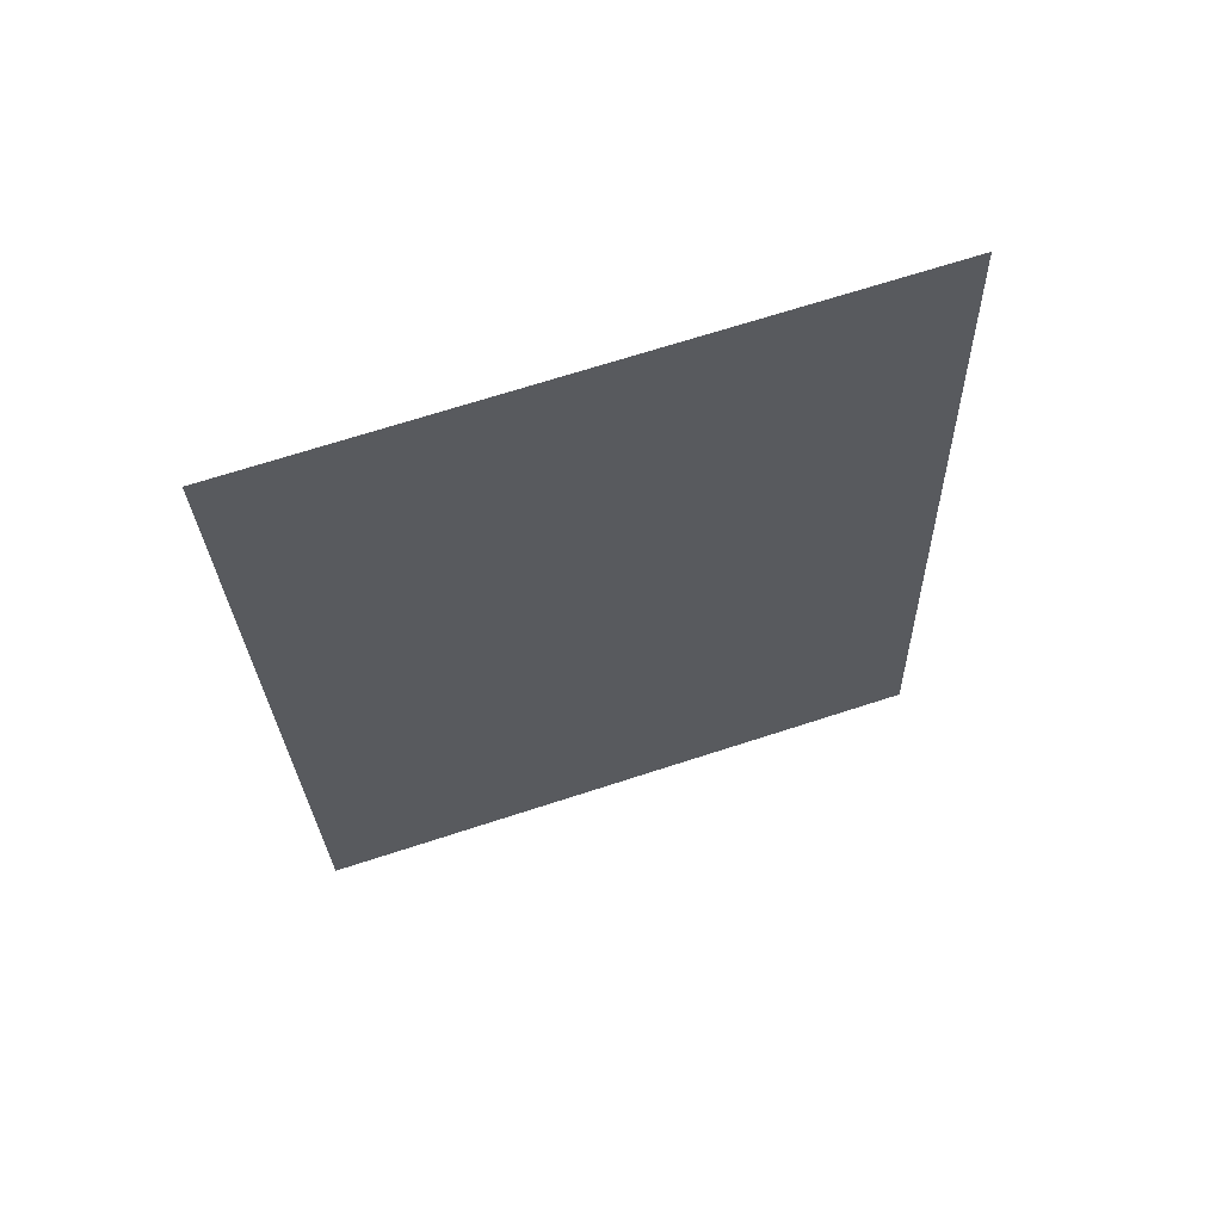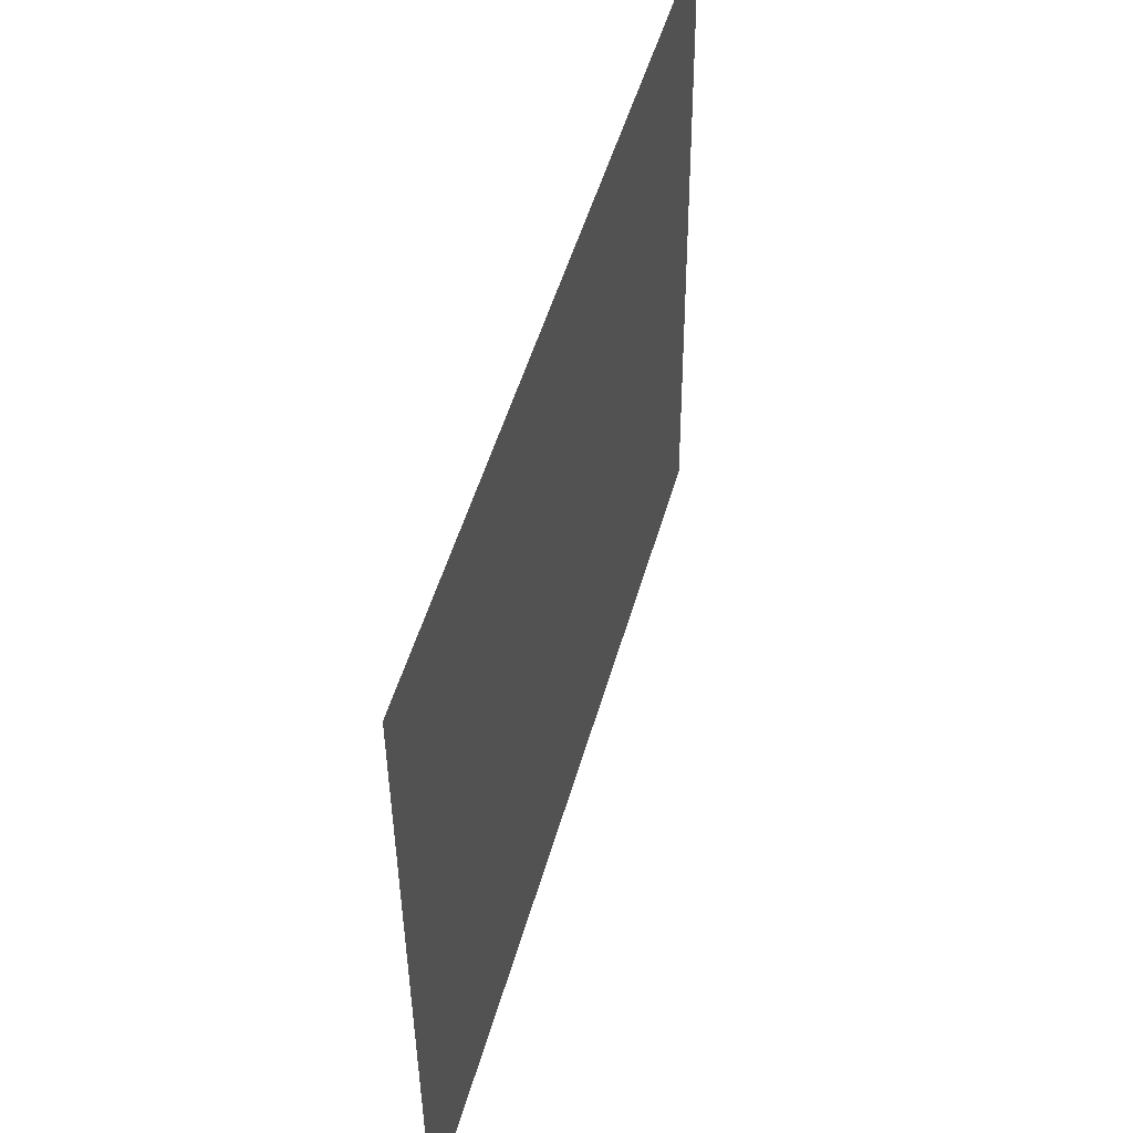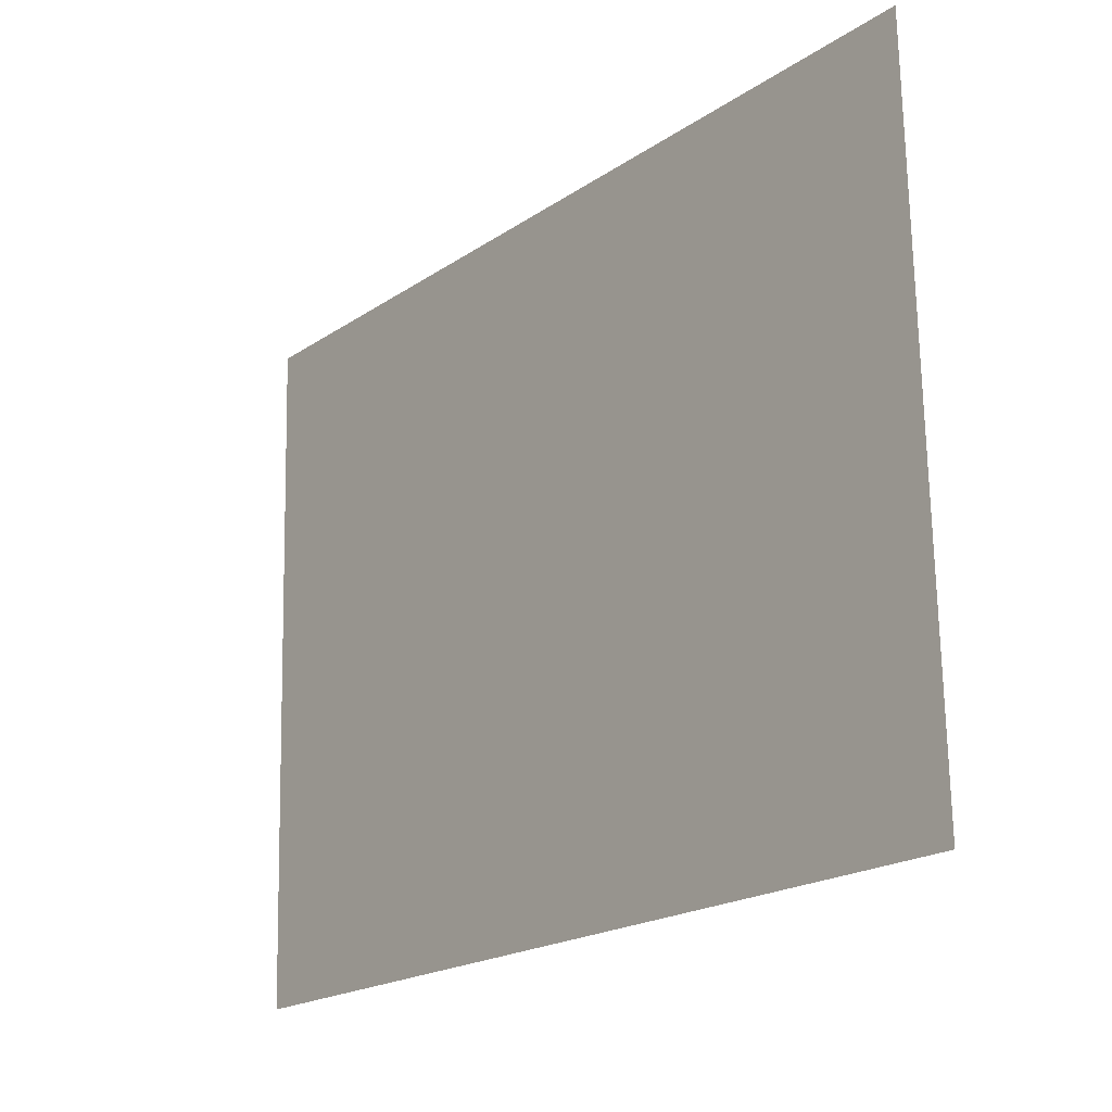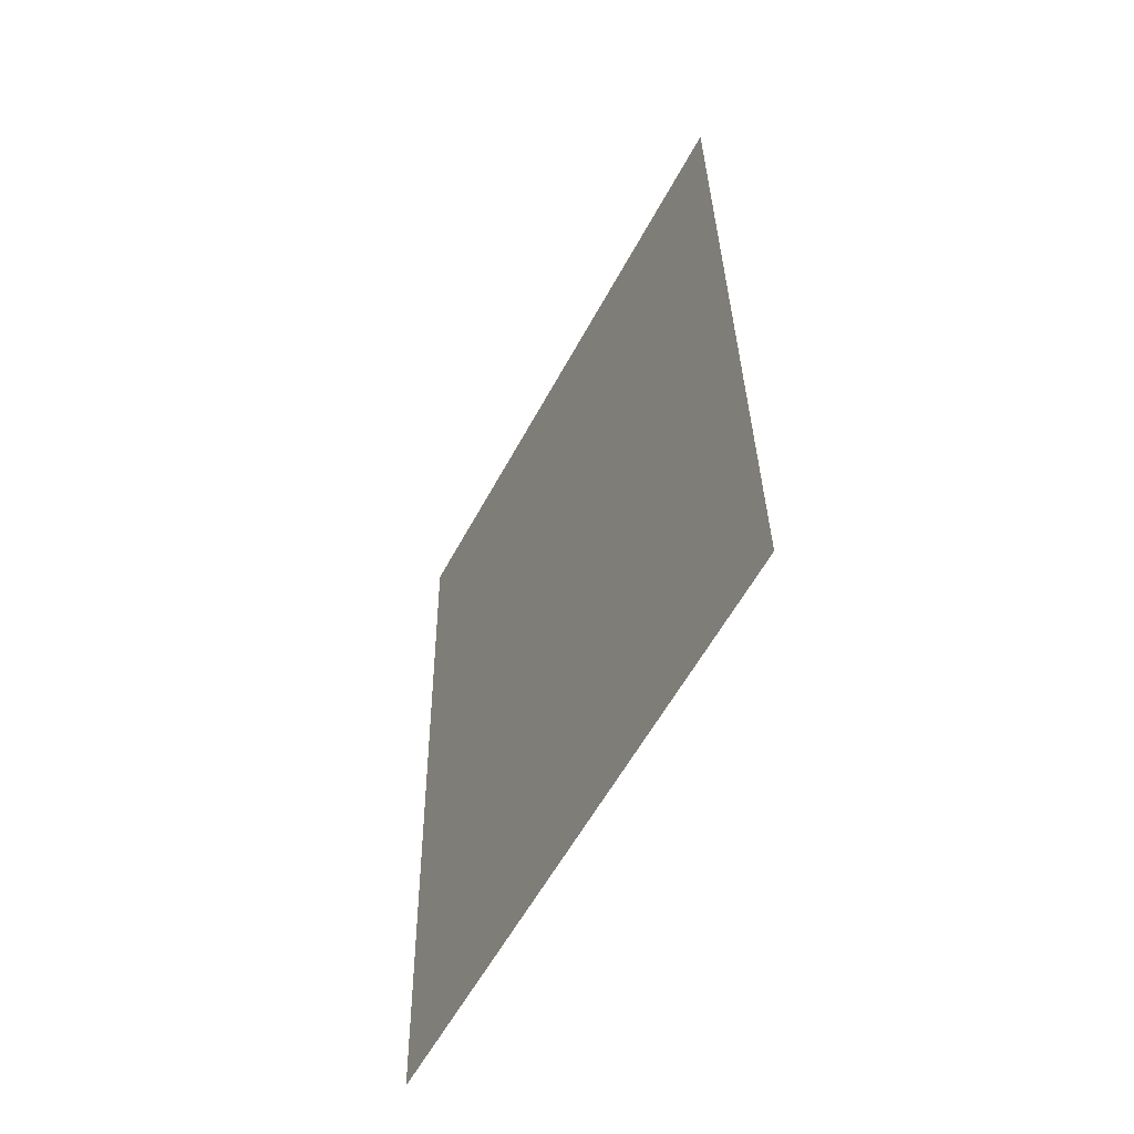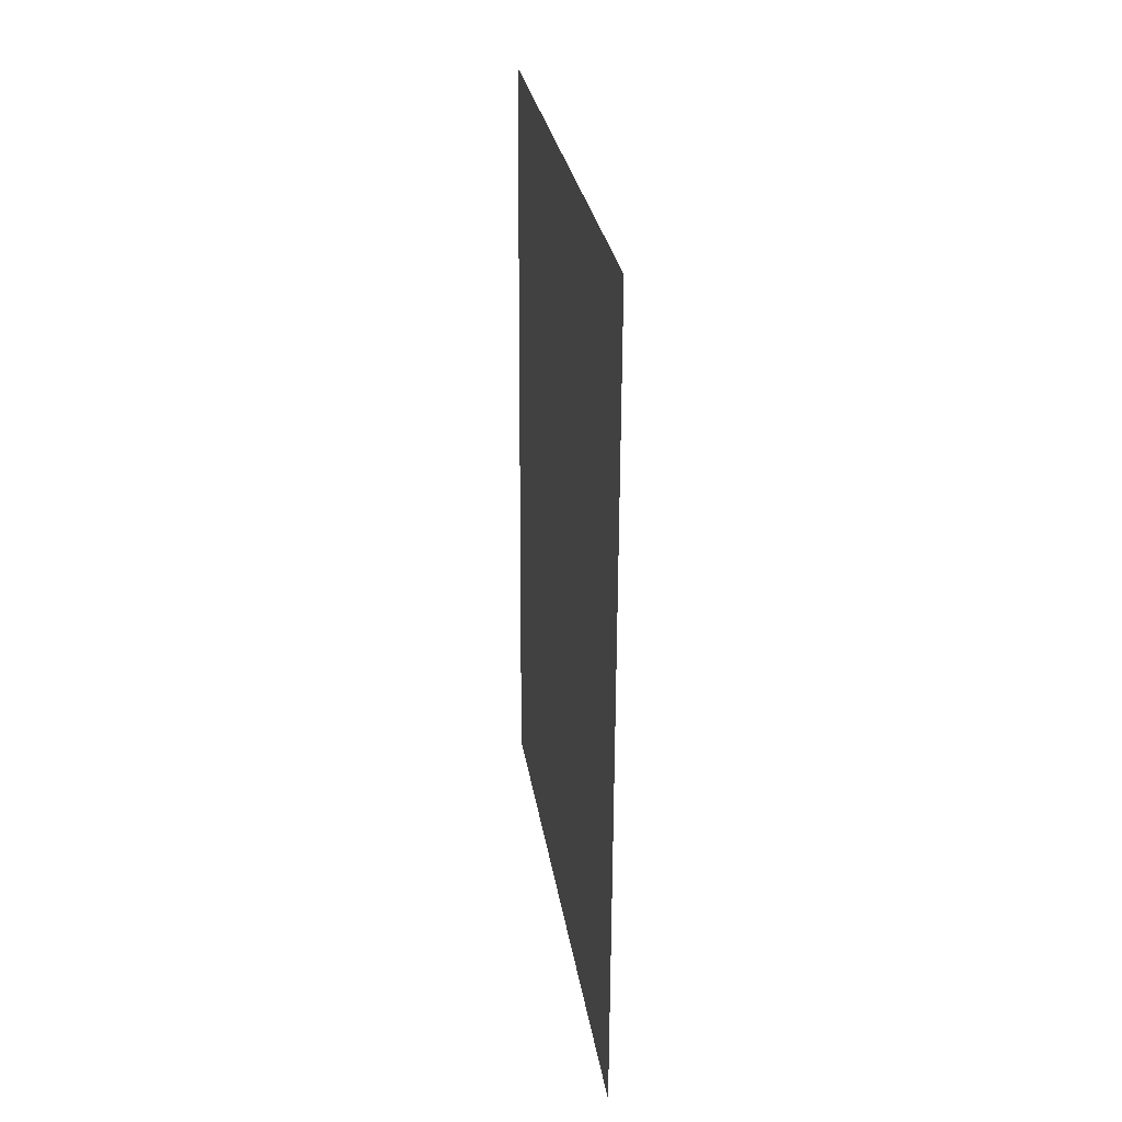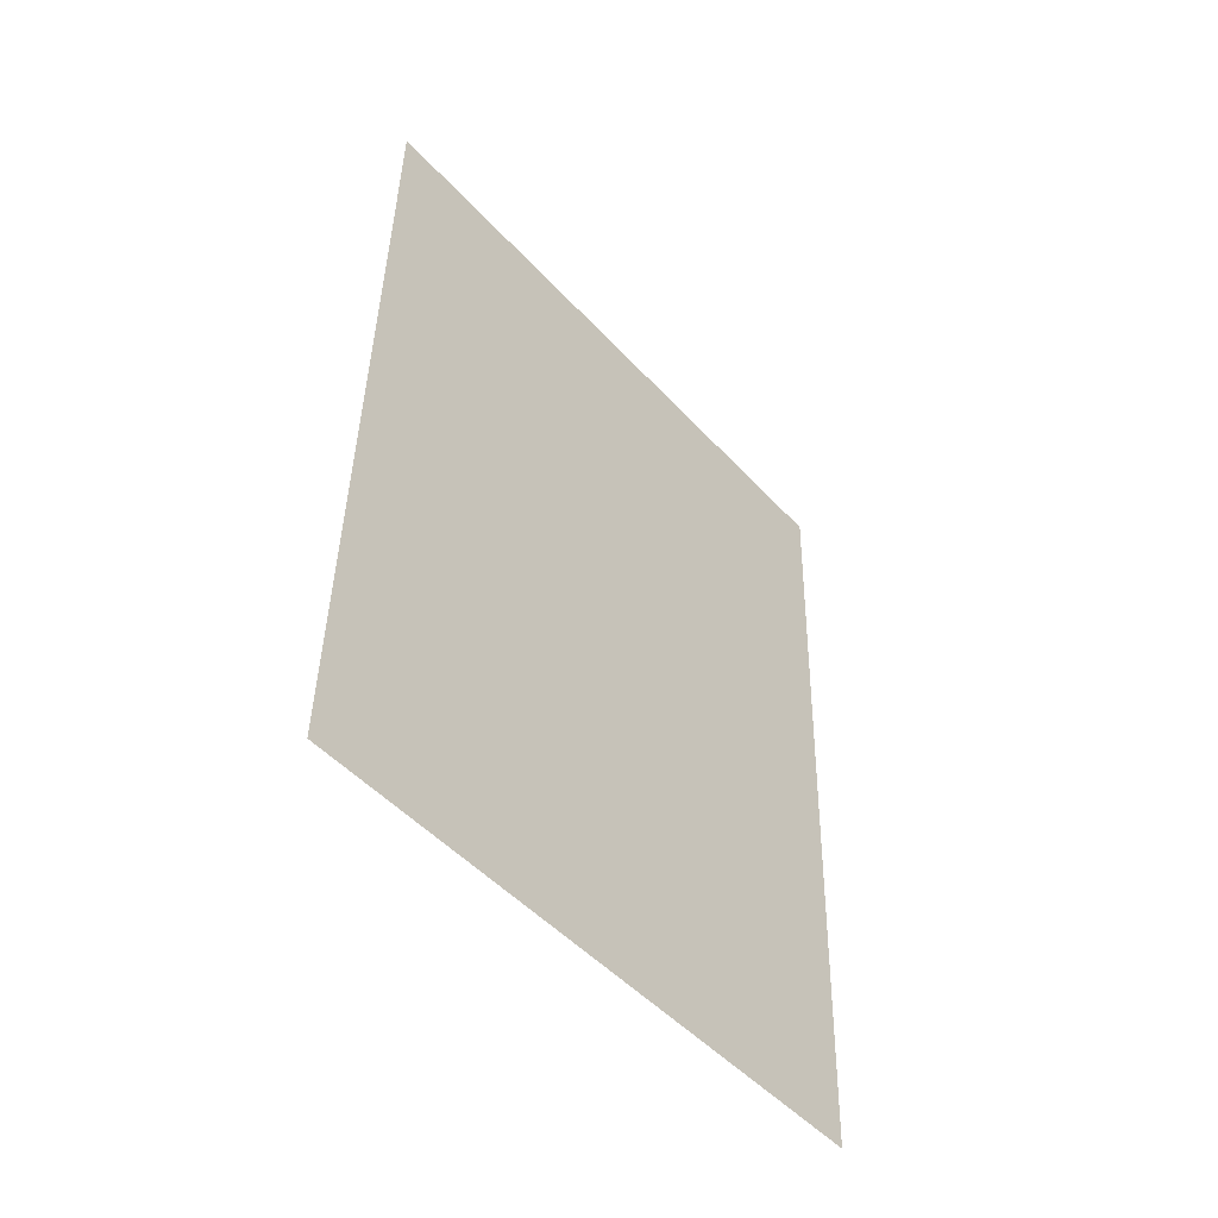
<metadata>
{"format":"obj","ext":"obj","renderer":"f3d","projection":"perspective","resolution":1024,"background":"white","views":[{"elev":63.1,"azim":-108.0,"up":"+Y"},{"elev":47.8,"azim":-164.5,"up":"+Z"},{"elev":-17.4,"azim":-38.8,"up":"+Z"},{"elev":-55.4,"azim":-27.9,"up":"+Y"},{"elev":25.8,"azim":171.6,"up":"+Y"},{"elev":-46.8,"azim":40.3,"up":"+Y"}]}
</metadata>
<code>
o model.obj
v 0 2.495 1.815
v 0 -2.384 1.958
v 0 -2.495 -1.815
v 0 2.384 -1.958
g base
f 1 2 3 4

</code>
